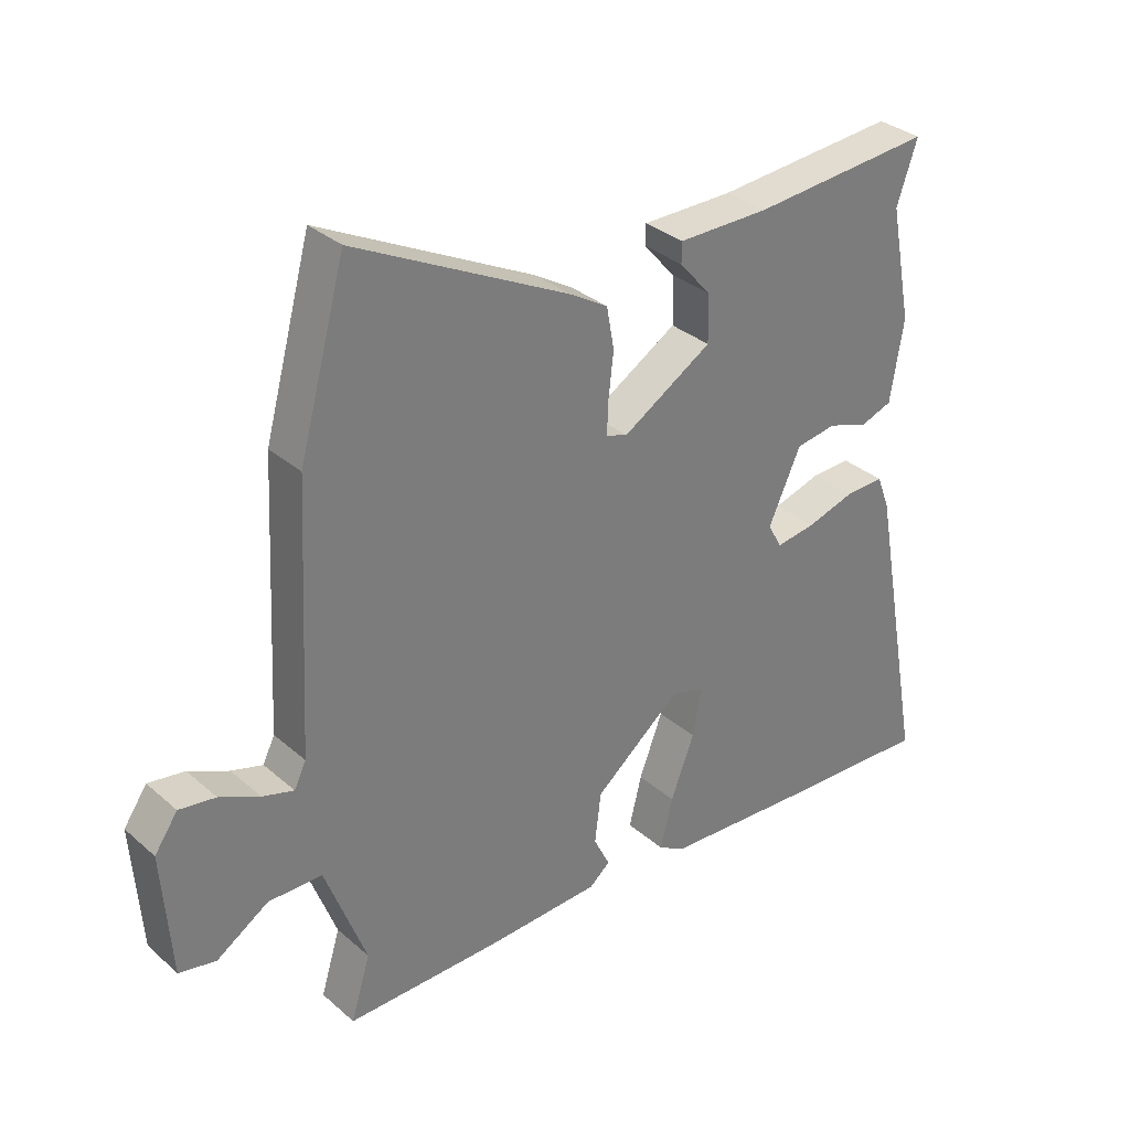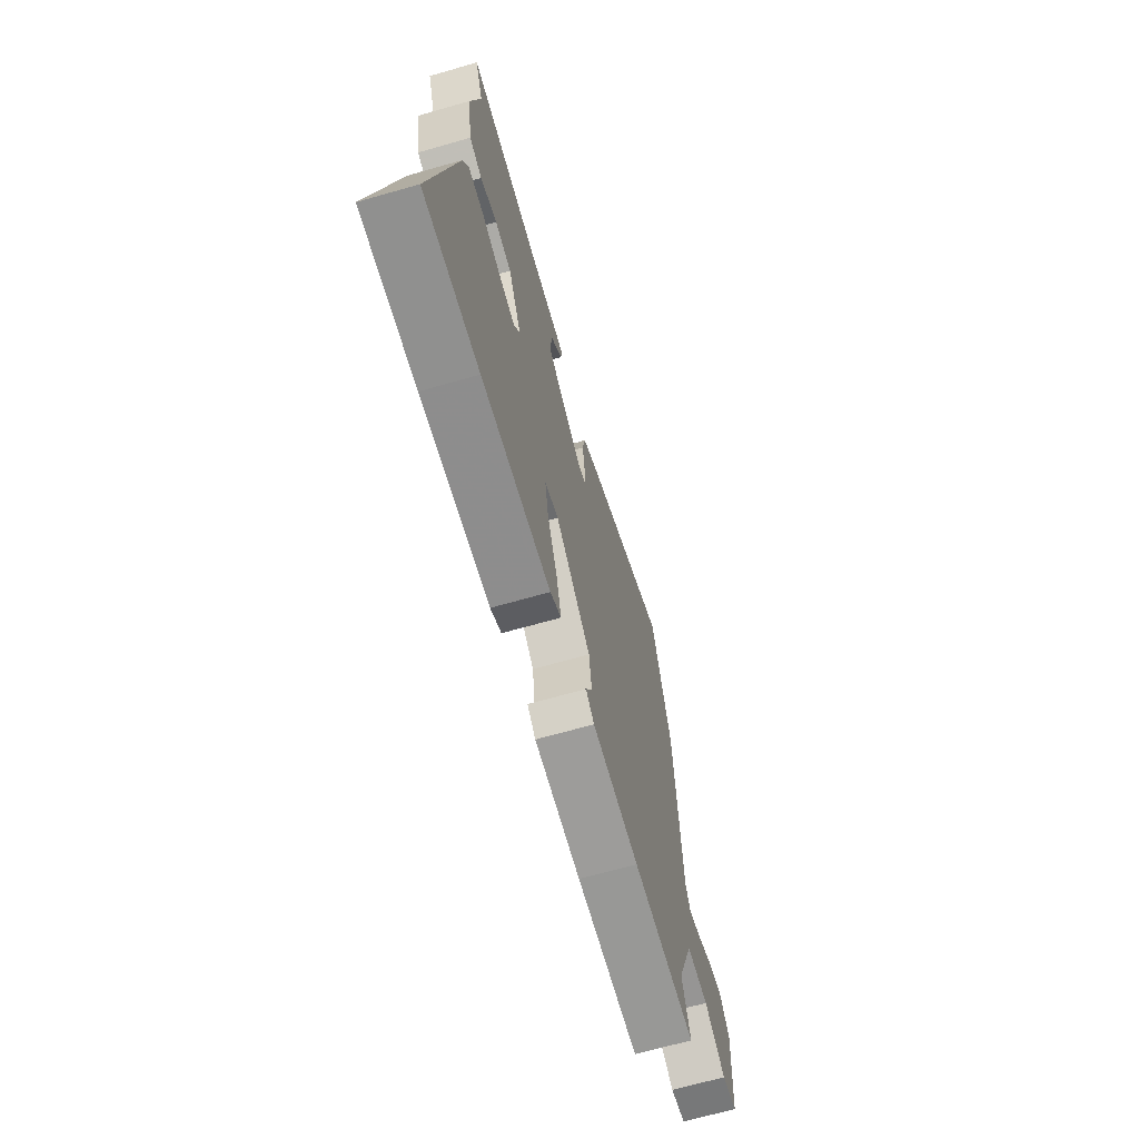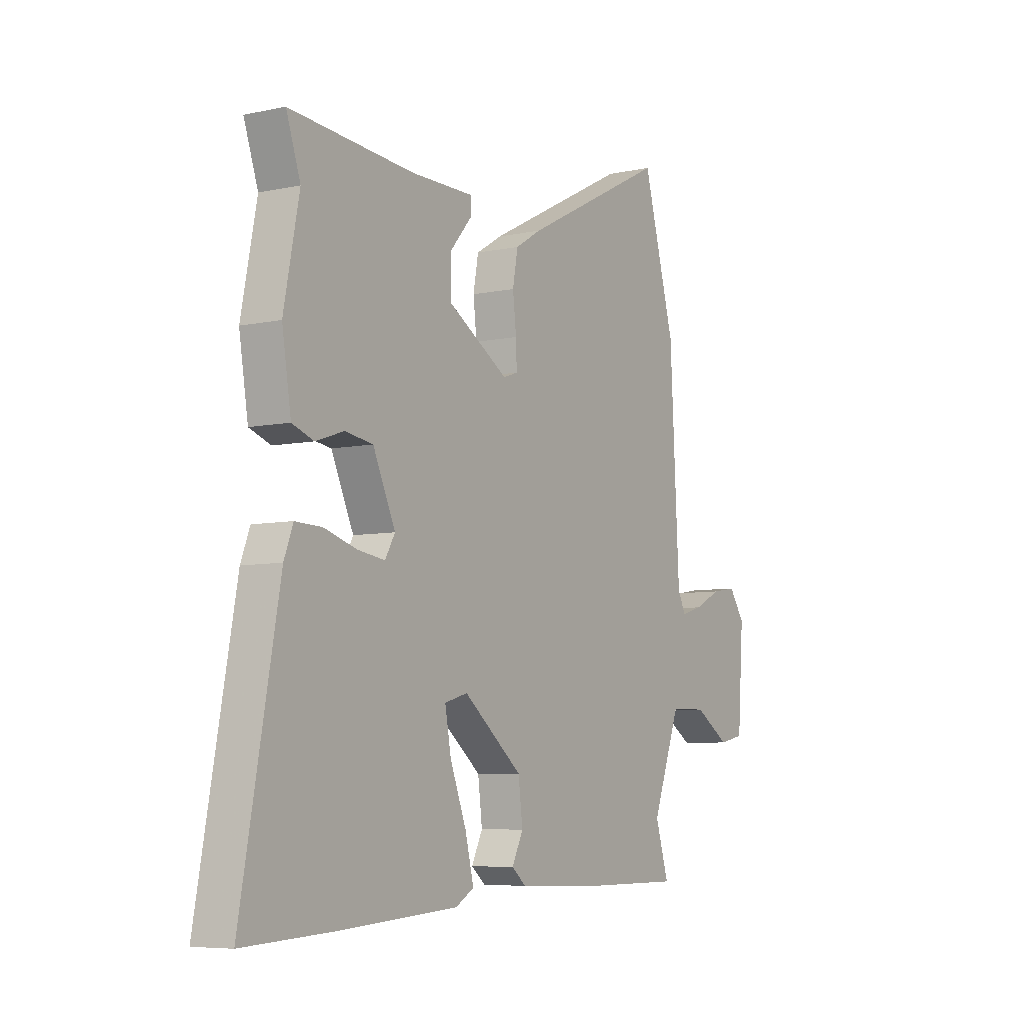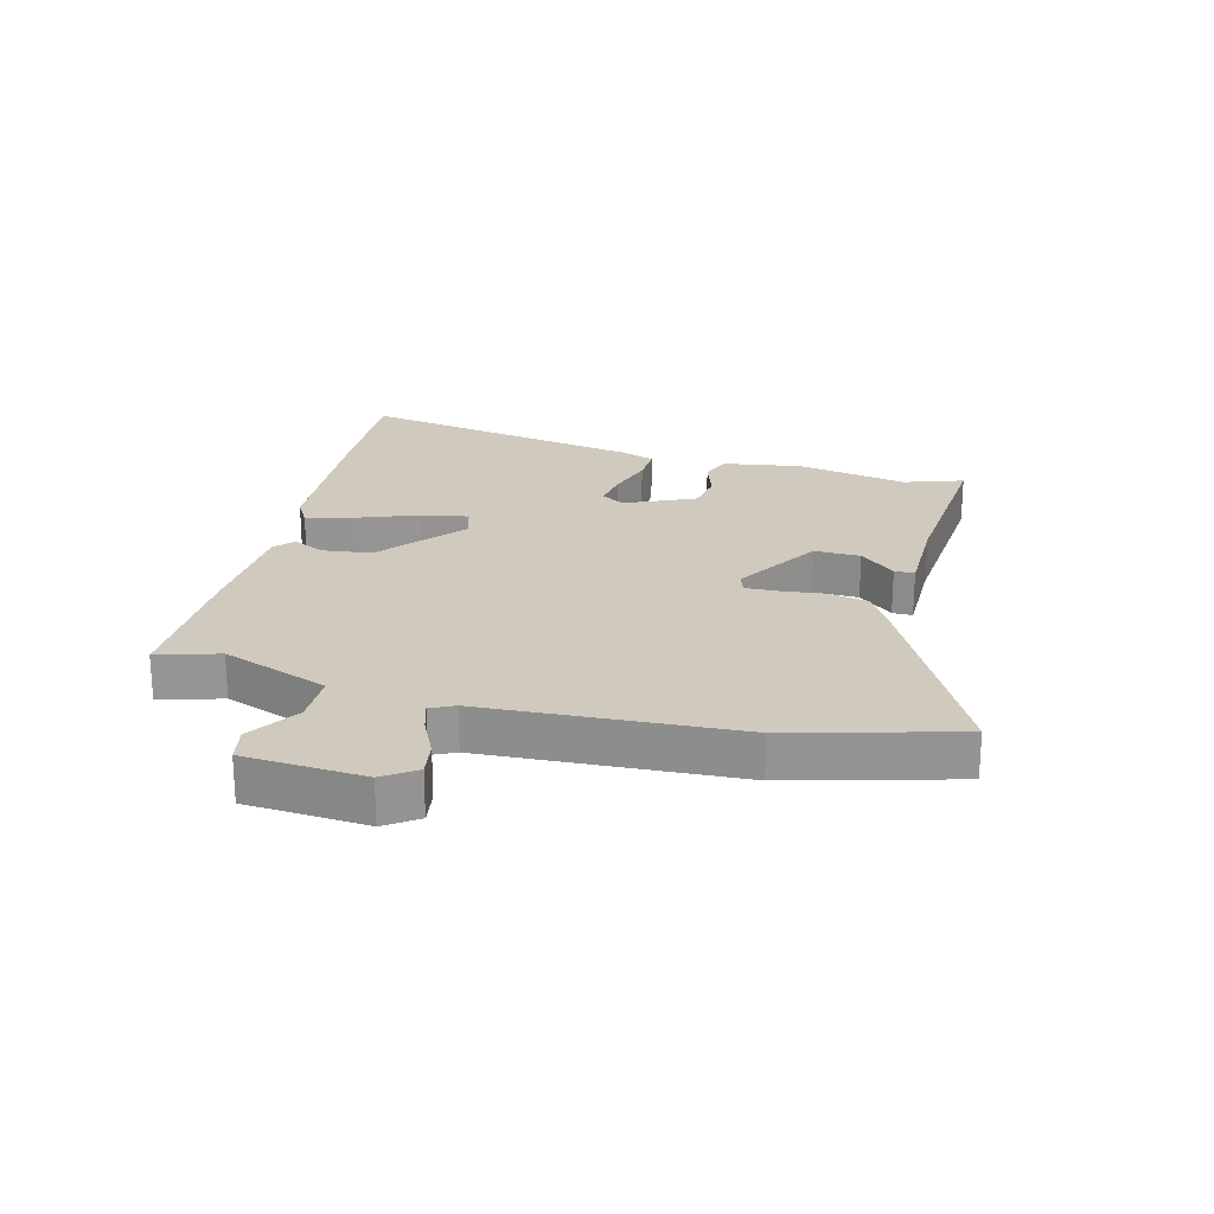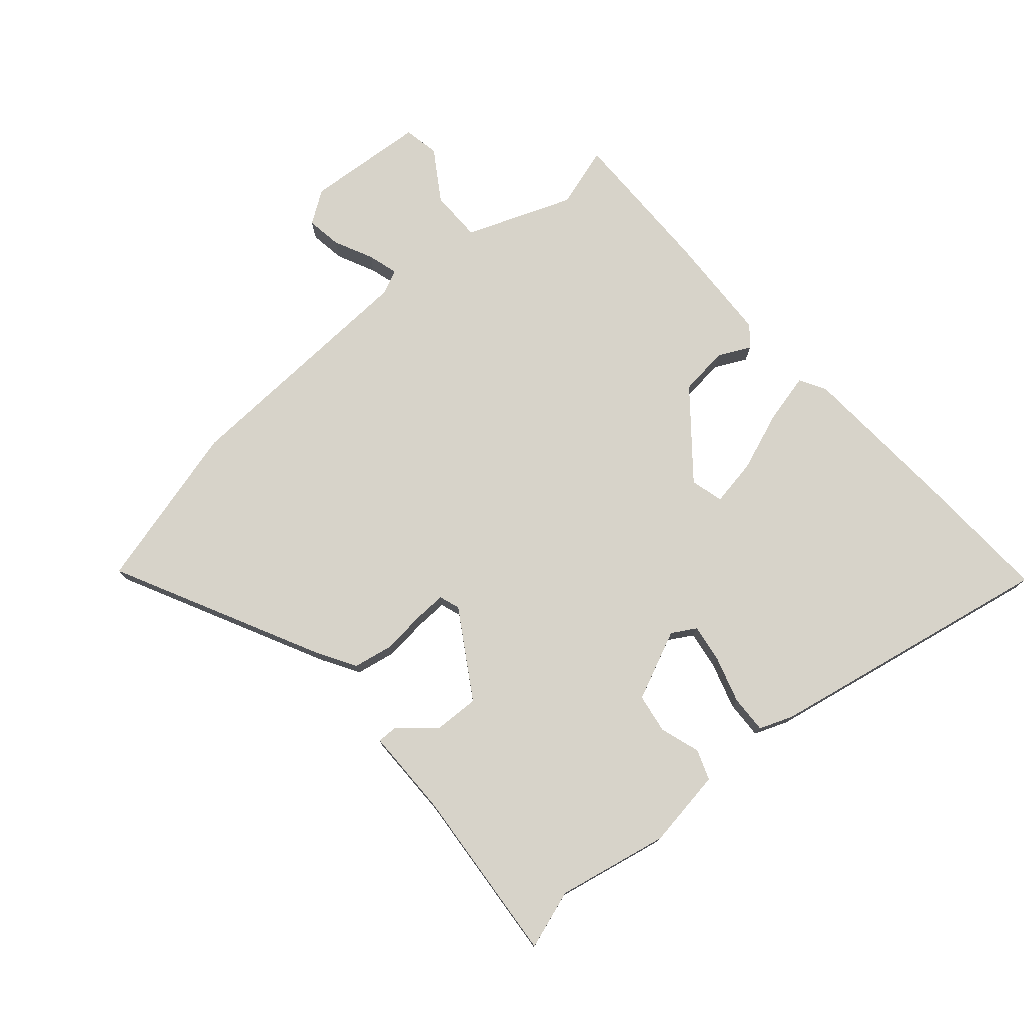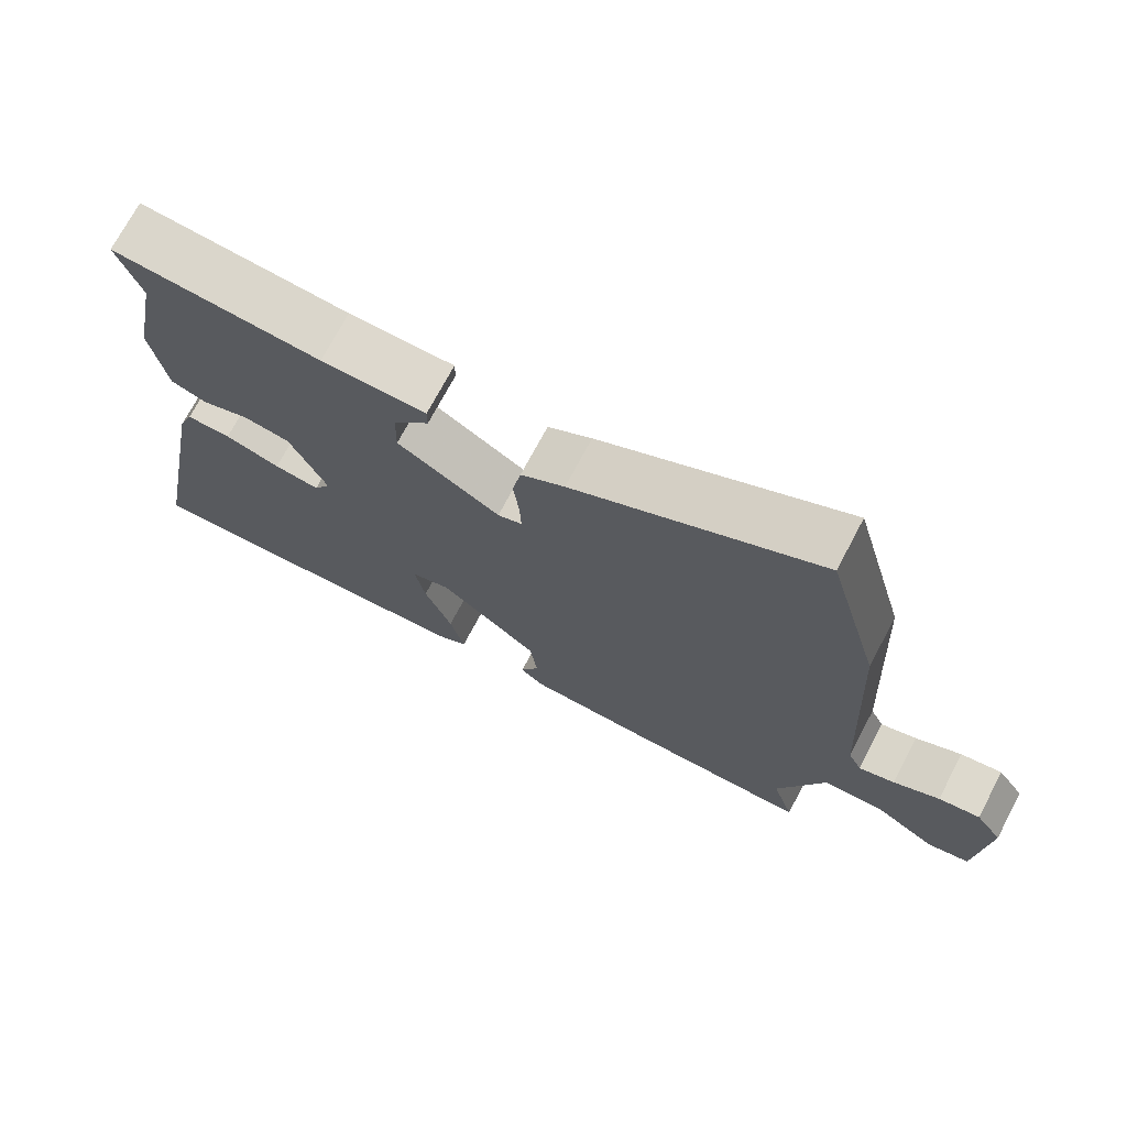
<metadata>
{"format":"obj","ext":"obj","renderer":"f3d","projection":"perspective","resolution":1024,"background":"white","views":[{"elev":32.7,"azim":-40.1,"up":"+Z"},{"elev":-68.2,"azim":105.9,"up":"+Z"},{"elev":-6.6,"azim":122.2,"up":"+Z"},{"elev":22.9,"azim":-75.4,"up":"+Y"},{"elev":76.2,"azim":49.5,"up":"+Y"},{"elev":72.3,"azim":-152.1,"up":"+Z"}]}
</metadata>
<code>
v 0.605 0.07 -0.505
v 0.387 0.07 -0.494
v 0.118 0.07 -0.476
v 0.075 0.07 -0.451
v 0.095 0.07 -0.37
v 0.133 0.07 -0.271
v 0.147 0.07 -0.194
v 0.093 0.07 -0.179
v -0.045 0.07 -0.291
v -0.055 0.07 -0.372
v -0.029 0.07 -0.425
v -0.062 0.07 -0.453
v -0.246 0.07 -0.46
v -0.493 0.07 -0.461
v -0.462 0.07 -0.36
v -0.528 0.07 -0.184
v -0.614 0.07 -0.183
v -0.697 0.07 -0.236
v -0.756 0.07 -0.224
v -0.77 0.07 -0.026
v -0.733 0.07 0.027
v -0.675 0.07 0.018
v -0.611 0.07 -0.013
v -0.561 0.07 -0.028
v -0.542 0.07 0.011
v -0.52 0.07 0.427
v -0.445 0.07 0.7
v -0.103 0.07 0.526
v -0.042 0.07 0.489
v -0.03 0.07 0.423
v -0.038 0.07 0.352
v -0.04 0.07 0.299
v -0.006 0.07 0.287
v 0.137 0.07 0.374
v 0.135 0.07 0.45
v 0.085 0.07 0.508
v 0.085 0.07 0.541
v 0.231 0.07 0.541
v 0.522 0.07 0.564
v 0.489 0.07 0.467
v 0.525 0.07 0.283
v 0.504 0.07 0.153
v 0.454 0.07 0.135
v 0.388 0.07 0.157
v 0.323 0.07 0.147
v 0.271 0.07 0.033
v 0.294 0.07 -0.007
v 0.357 0.07 0.002
v 0.434 0.07 0.025
v 0.496 0.07 0.027
v 0.517 0.07 -0.028
v 0.605 0 -0.505
v 0.387 0 -0.494
v 0.118 0 -0.476
v 0.075 0 -0.451
v 0.095 0 -0.37
v 0.133 0 -0.271
v 0.147 0 -0.194
v 0.093 0 -0.179
v -0.045 0 -0.291
v -0.055 0 -0.372
v -0.029 0 -0.425
v -0.062 0 -0.453
v -0.246 0 -0.46
v -0.493 0 -0.461
v -0.462 0 -0.36
v -0.528 0 -0.184
v -0.614 0 -0.183
v -0.697 0 -0.236
v -0.756 0 -0.224
v -0.77 0 -0.026
v -0.733 0 0.027
v -0.675 0 0.018
v -0.611 0 -0.013
v -0.561 0 -0.028
v -0.542 0 0.011
v -0.52 0 0.427
v -0.445 0 0.7
v -0.103 0 0.526
v -0.042 0 0.489
v -0.03 0 0.423
v -0.038 0 0.352
v -0.04 0 0.299
v -0.006 0 0.287
v 0.137 0 0.374
v 0.135 0 0.45
v 0.085 0 0.508
v 0.085 0 0.541
v 0.231 0 0.541
v 0.522 0 0.564
v 0.489 0 0.467
v 0.525 0 0.283
v 0.504 0 0.153
v 0.454 0 0.135
v 0.388 0 0.157
v 0.323 0 0.147
v 0.271 0 0.033
v 0.294 0 -0.007
v 0.357 0 0.002
v 0.434 0 0.025
v 0.496 0 0.027
v 0.517 0 -0.028
f 48 49 50 51
f 47 48 51 1
f 41 42 43 44
f 40 41 44 45
f 38 39 40 45
f 35 36 37 38
f 34 35 38 45
f 33 34 45 46
f 28 29 30 31
f 28 31 32
f 25 26 27 28
f 24 25 28 32
f 20 21 22 23
f 20 23 24
f 17 18 19 20
f 16 17 20 24
f 15 16 24 32
f 10 11 12 13
f 9 10 13 14
f 8 9 14 15
f 3 4 5 6
f 3 6 7
f 47 1 2 3
f 47 3 7
f 46 47 7 8
f 32 33 46
f 8 15 32 46
f 102 101 100 99
f 52 102 99 98
f 95 94 93 92
f 96 95 92 91
f 96 91 90 89
f 89 88 87 86
f 96 89 86 85
f 97 96 85 84
f 82 81 80 79
f 83 82 79
f 79 78 77 76
f 83 79 76 75
f 74 73 72 71
f 75 74 71
f 71 70 69 68
f 75 71 68 67
f 83 75 67 66
f 64 63 62 61
f 65 64 61 60
f 66 65 60 59
f 57 56 55 54
f 58 57 54
f 54 53 52 98
f 58 54 98
f 59 58 98 97
f 97 84 83
f 97 83 66 59
f 1 52 53 2
f 2 53 54 3
f 3 54 55 4
f 4 55 56 5
f 5 56 57 6
f 6 57 58 7
f 7 58 59 8
f 8 59 60 9
f 9 60 61 10
f 10 61 62 11
f 11 62 63 12
f 12 63 64 13
f 13 64 65 14
f 14 65 66 15
f 15 66 67 16
f 16 67 68 17
f 17 68 69 18
f 18 69 70 19
f 19 70 71 20
f 20 71 72 21
f 21 72 73 22
f 22 73 74 23
f 23 74 75 24
f 24 75 76 25
f 25 76 77 26
f 26 77 78 27
f 27 78 79 28
f 28 79 80 29
f 29 80 81 30
f 30 81 82 31
f 31 82 83 32
f 32 83 84 33
f 33 84 85 34
f 34 85 86 35
f 35 86 87 36
f 36 87 88 37
f 37 88 89 38
f 38 89 90 39
f 39 90 91 40
f 40 91 92 41
f 41 92 93 42
f 42 93 94 43
f 43 94 95 44
f 44 95 96 45
f 45 96 97 46
f 46 97 98 47
f 47 98 99 48
f 48 99 100 49
f 49 100 101 50
f 50 101 102 51
f 51 102 52 1

</code>
